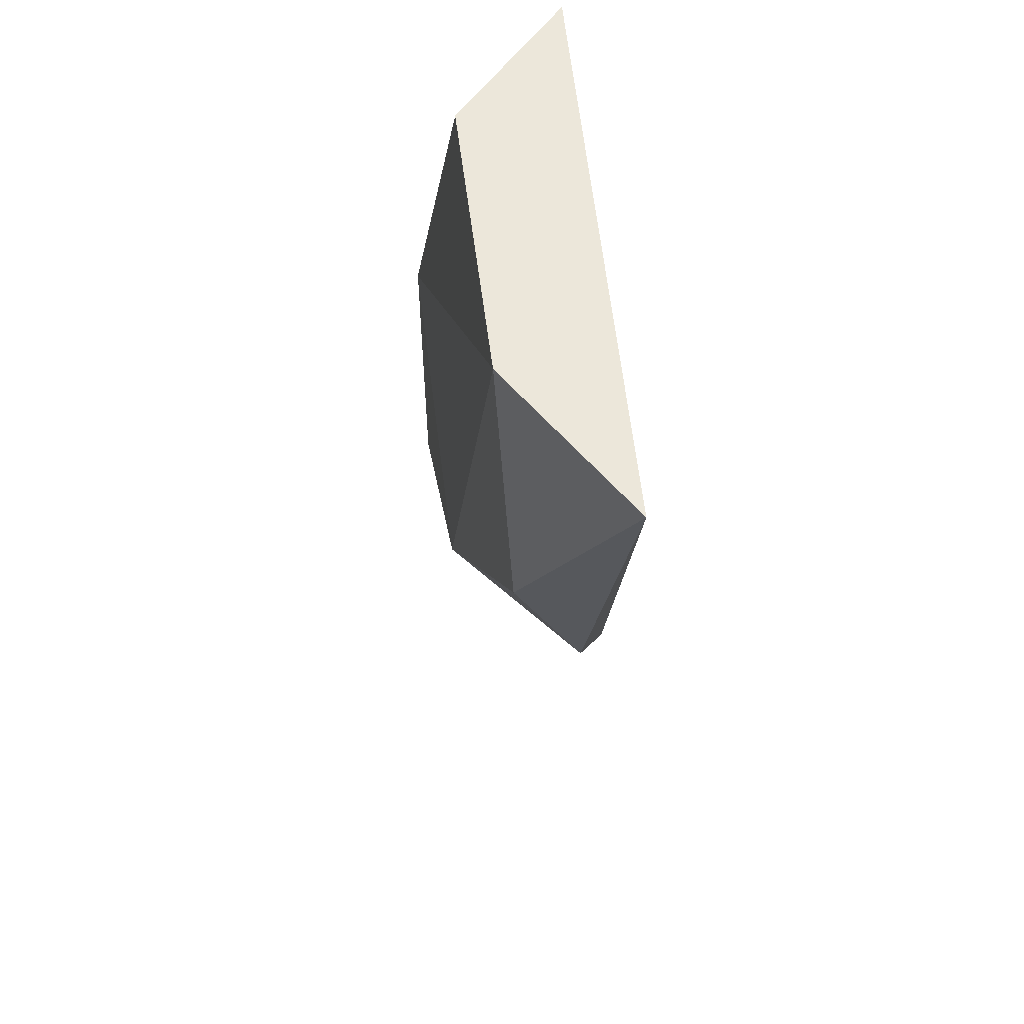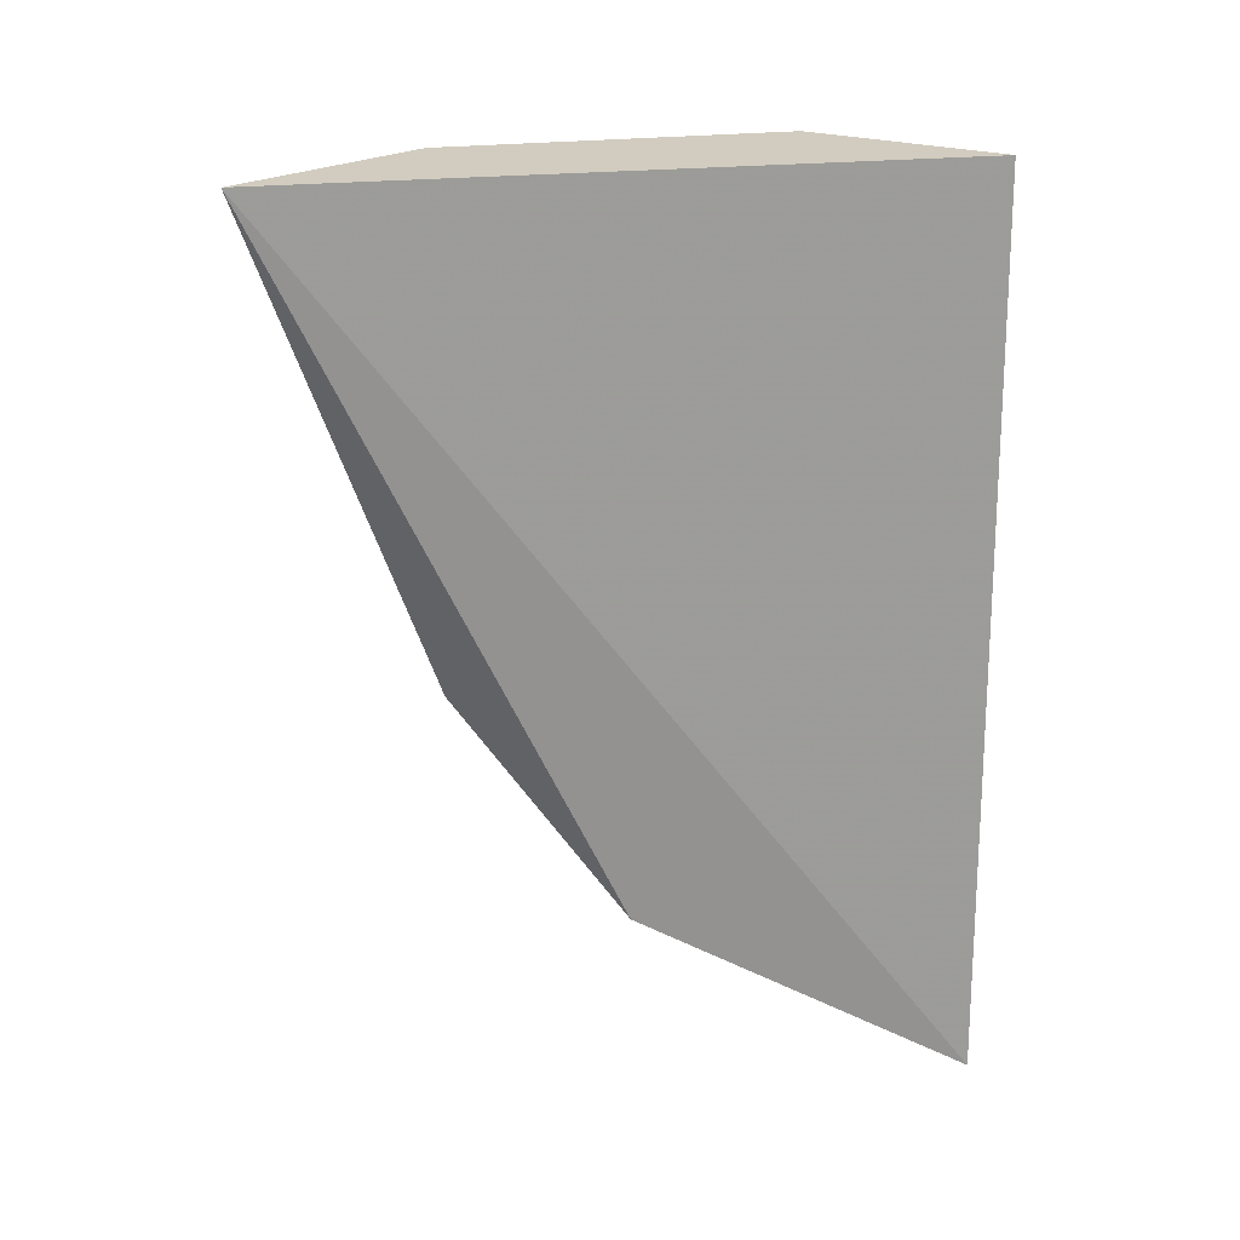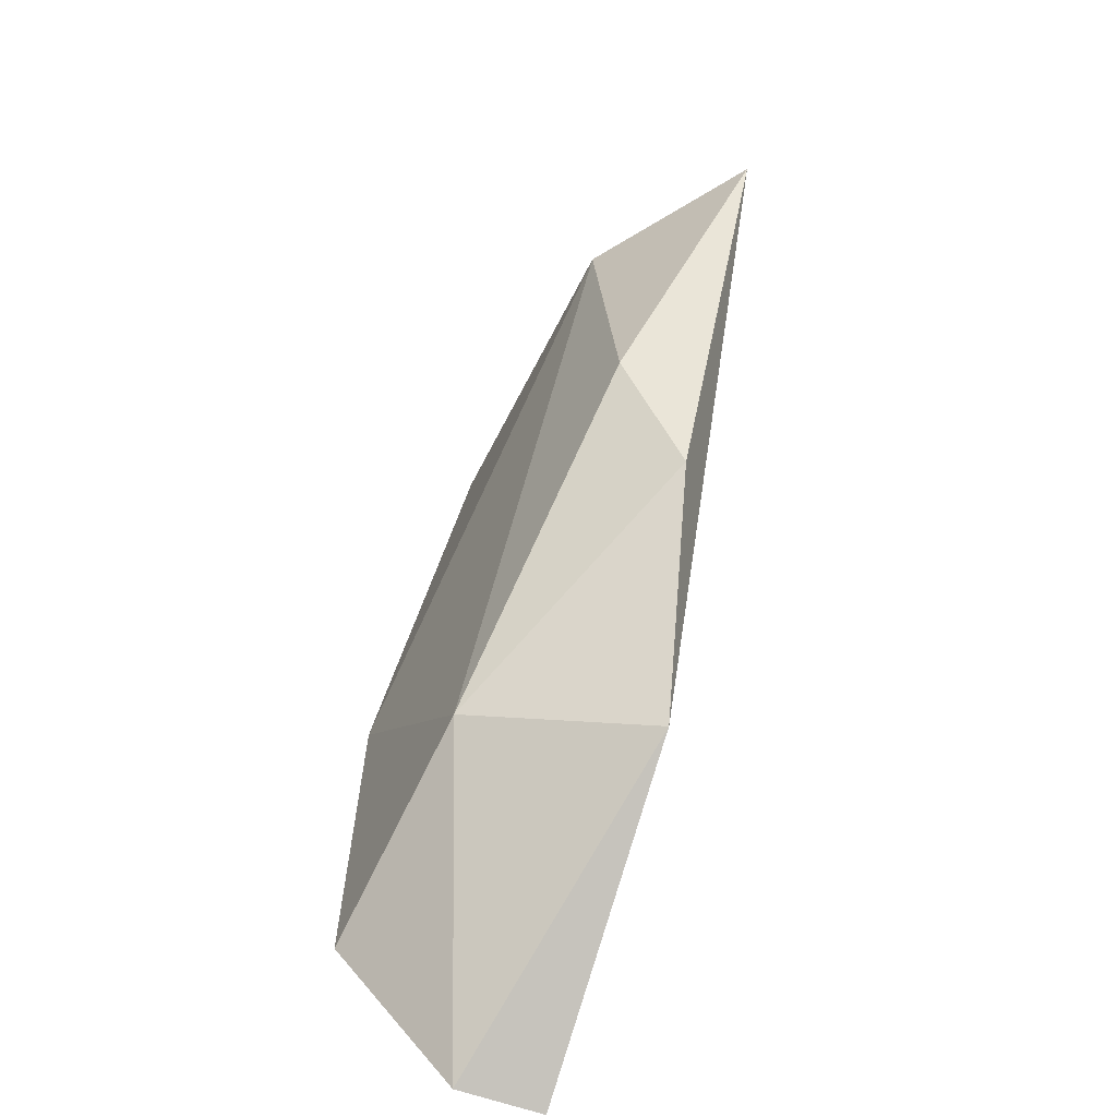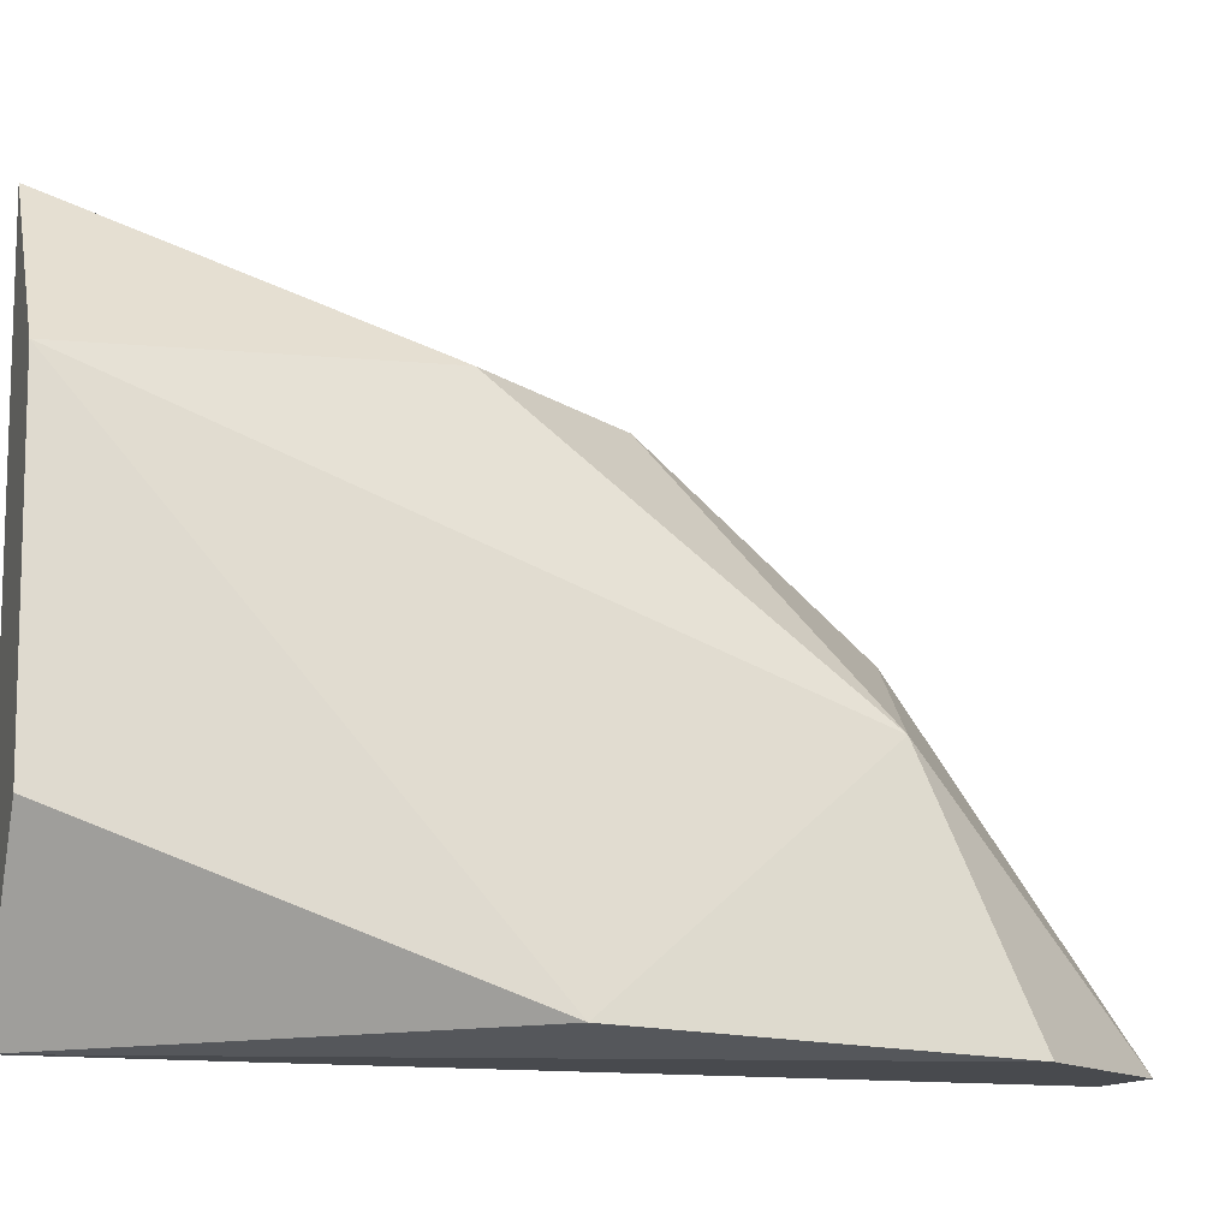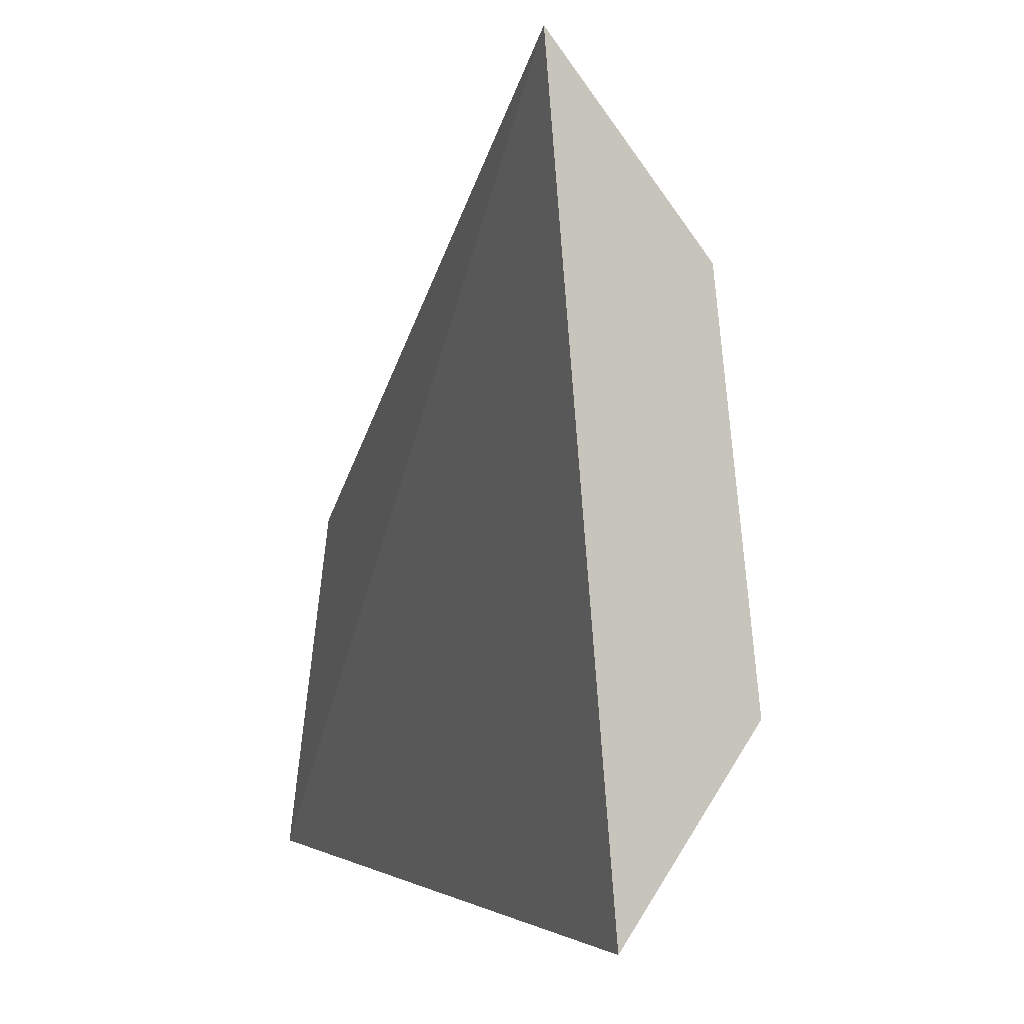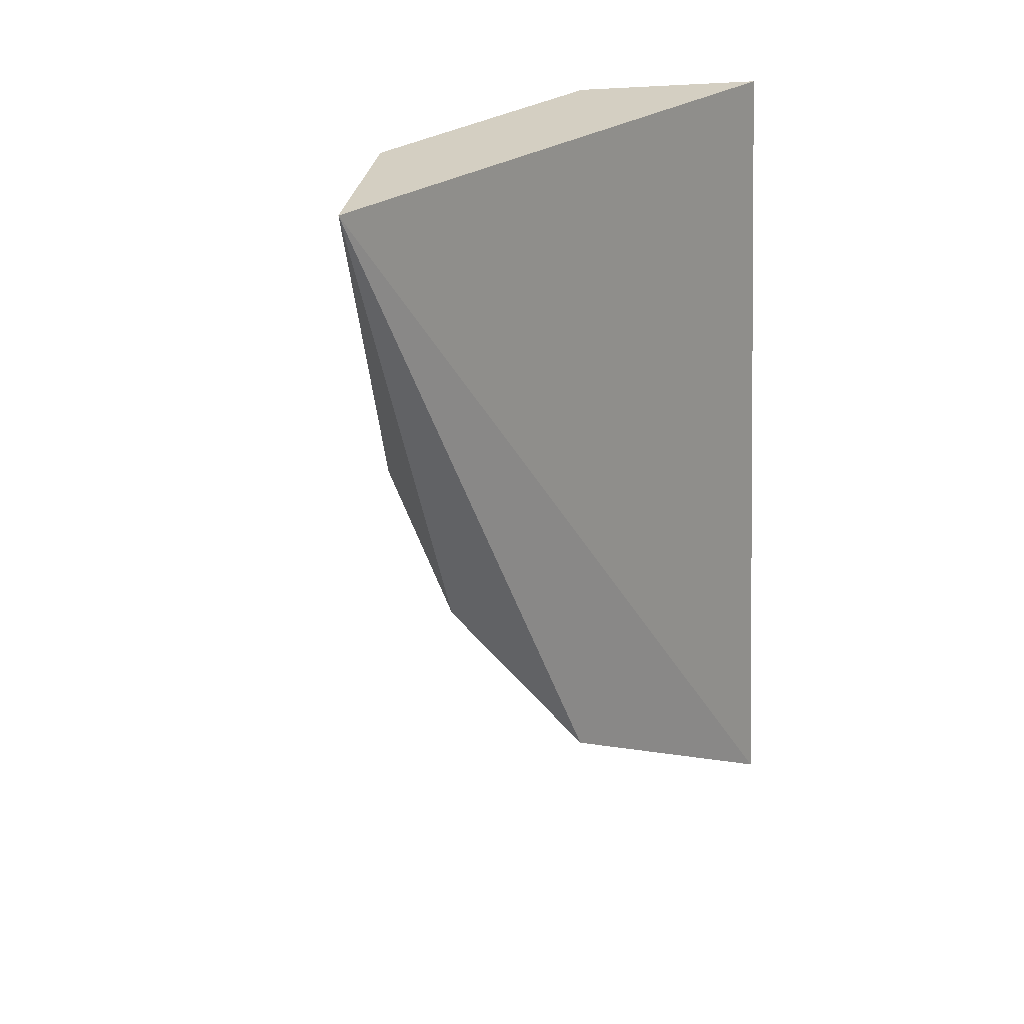
<metadata>
{"format":"obj","ext":"obj","renderer":"f3d","projection":"perspective","resolution":1024,"background":"white","views":[{"elev":53.7,"azim":179.5,"up":"+Z"},{"elev":24.0,"azim":-95.3,"up":"+Z"},{"elev":-61.3,"azim":159.7,"up":"+Z"},{"elev":-13.1,"azim":72.1,"up":"+Y"},{"elev":-2.1,"azim":-16.9,"up":"+Y"},{"elev":25.7,"azim":-135.5,"up":"+Z"}]}
</metadata>
<code>
v 0.02566 0.08164 0.003911
v 0.02566 0.08125 -0.003503
v 0.02215 0.08125 0.01211
v 0.02332 0.09218 0.005083
v 0.02449 0.08476 0.01211
v 0.02098 0.08125 -0.006626
v 0.02098 0.08828 -0.002722
v 0.02098 0.0953 0.01211
v 0.02176 0.09179 0.001962
v 0.02371 0.09179 0.01211
v 0.02293 0.08125 -0.006626
v 0.02488 0.08632 -0.001552
f 12 11 7
f 12 9 4
f 8 10 4
f 9 8 4
f 12 1 2
f 11 12 2
f 1 3 2
f 3 11 2
f 8 9 7
f 9 12 7
f 11 6 7
f 10 3 5
f 1 10 5
f 3 1 5
f 10 1 12
f 8 3 10
f 6 3 8
f 6 11 3
f 10 12 4
f 6 8 7

</code>
